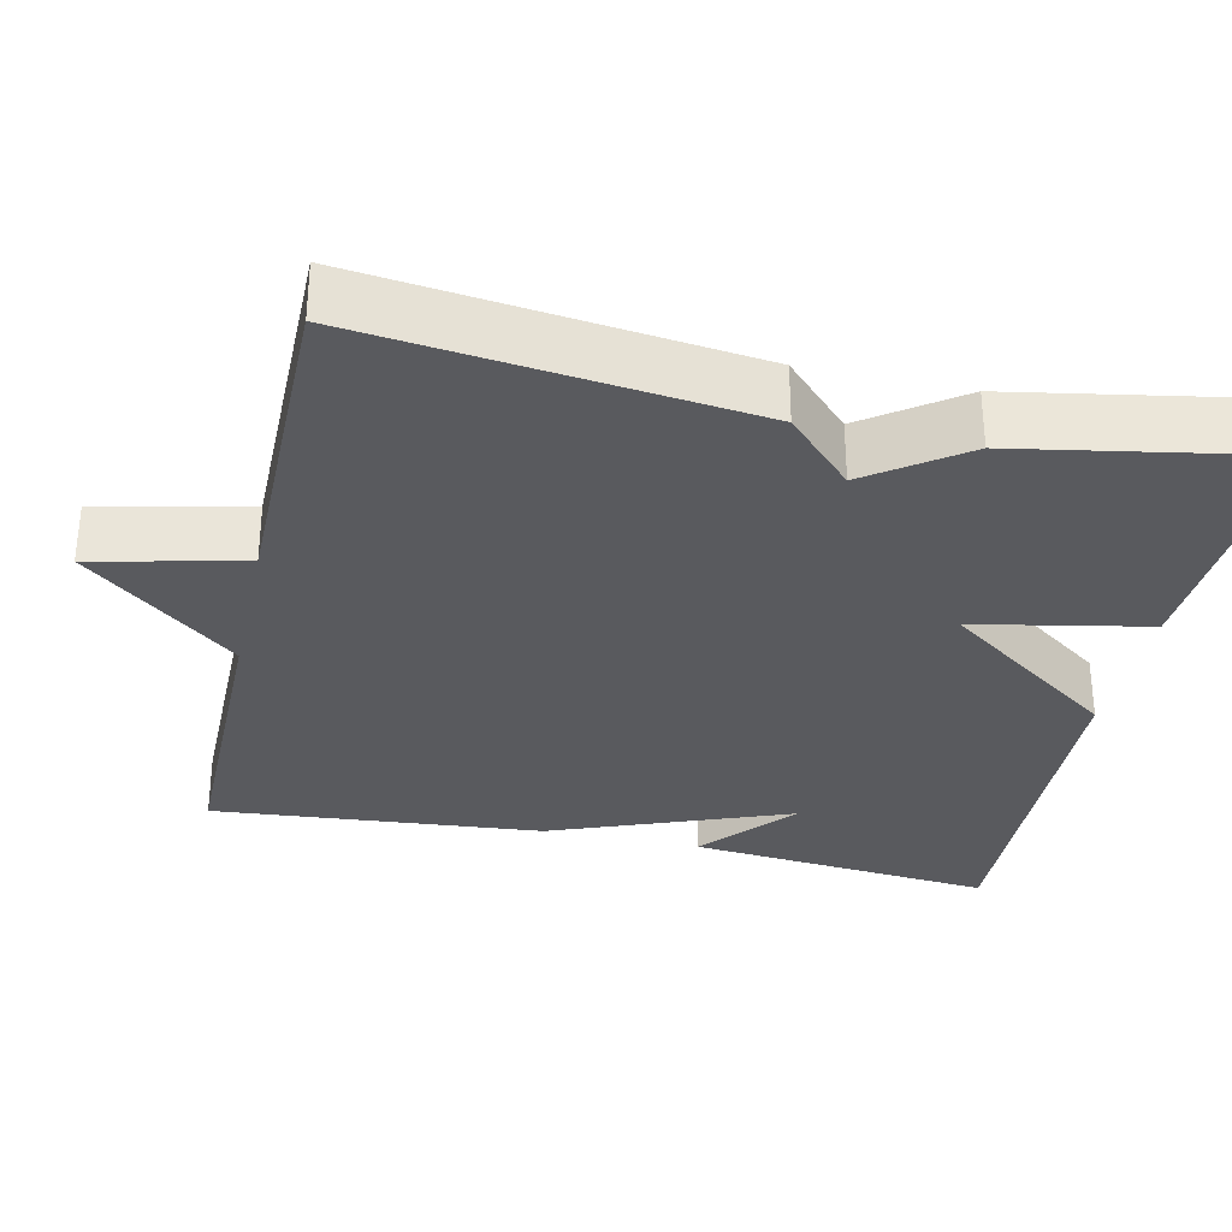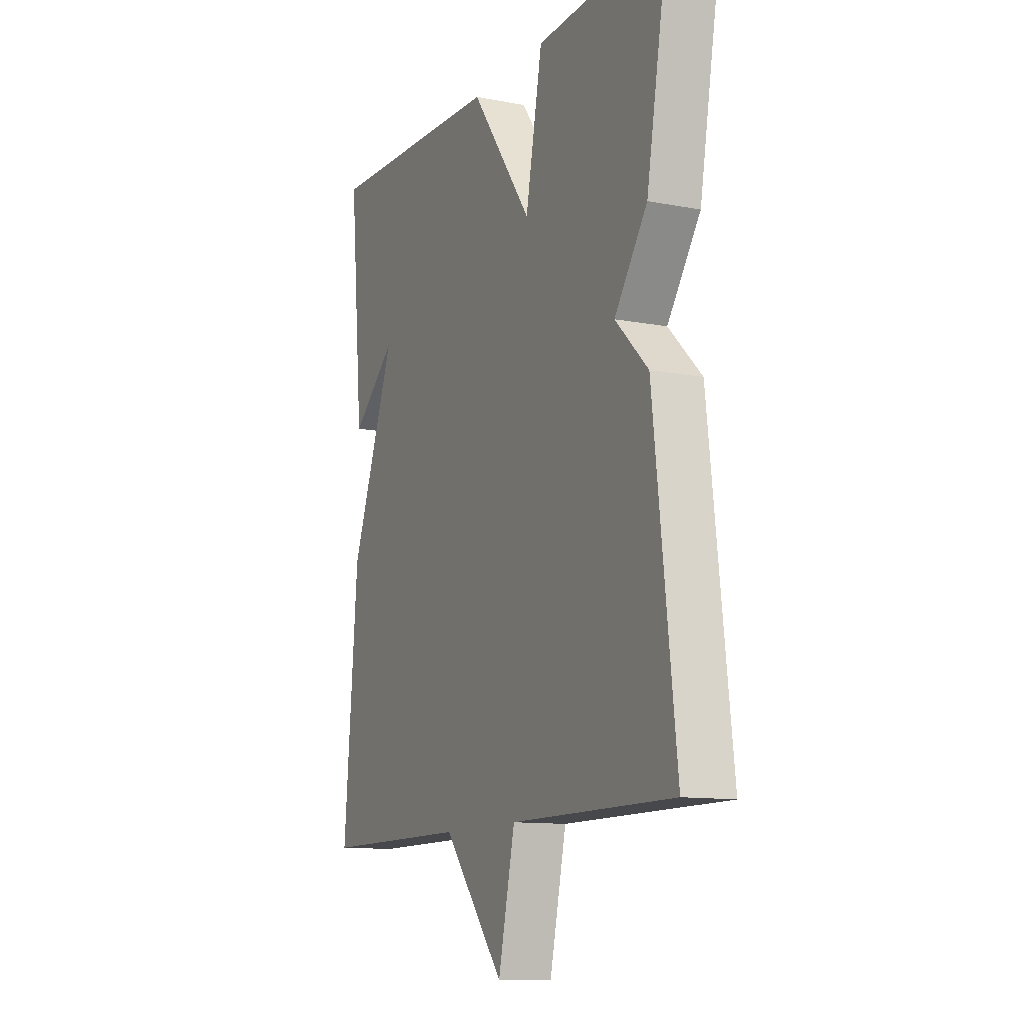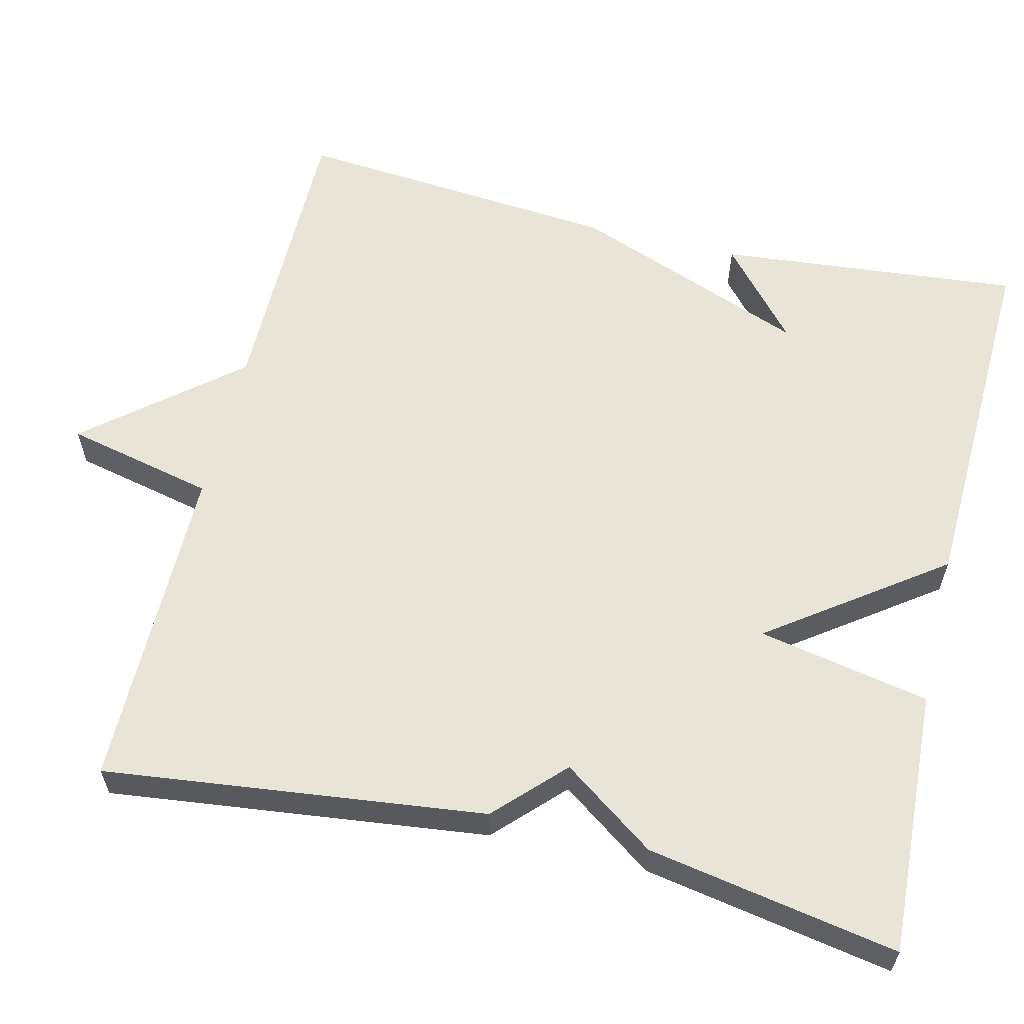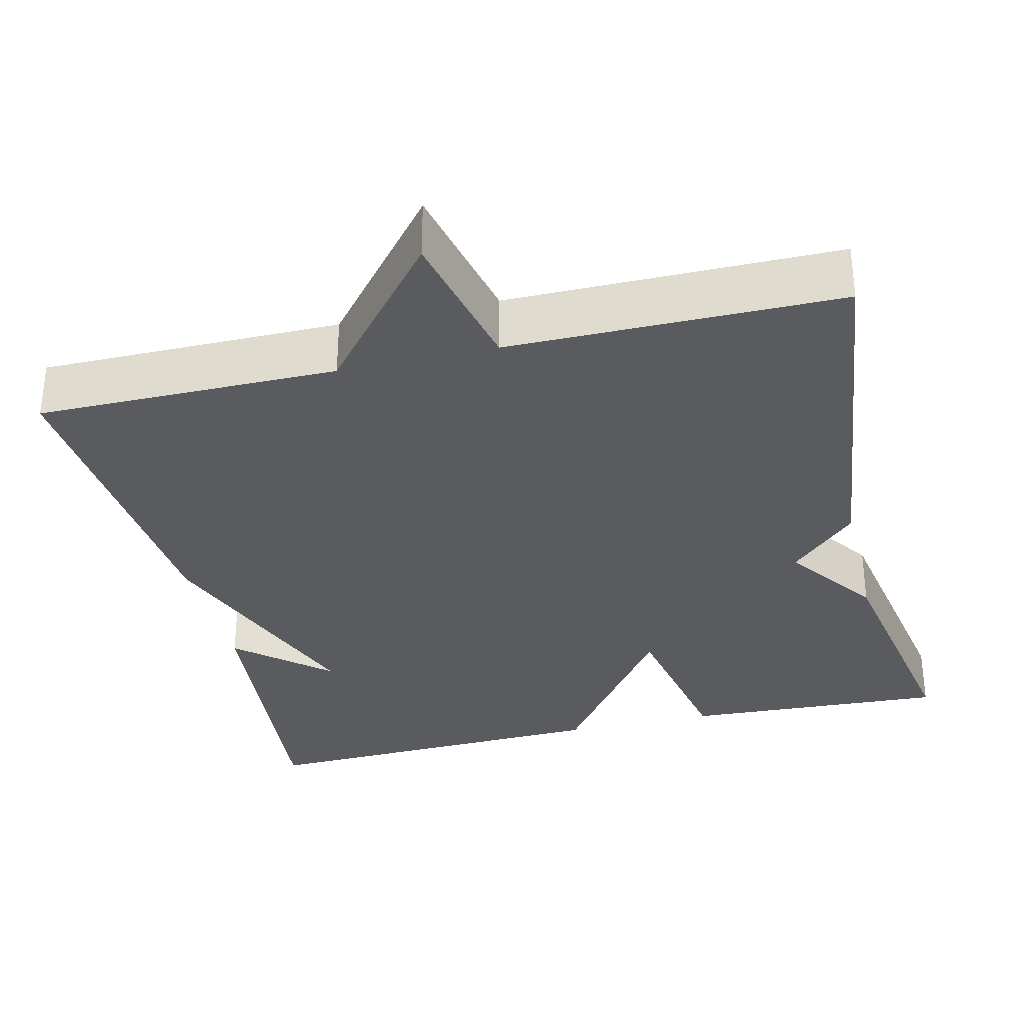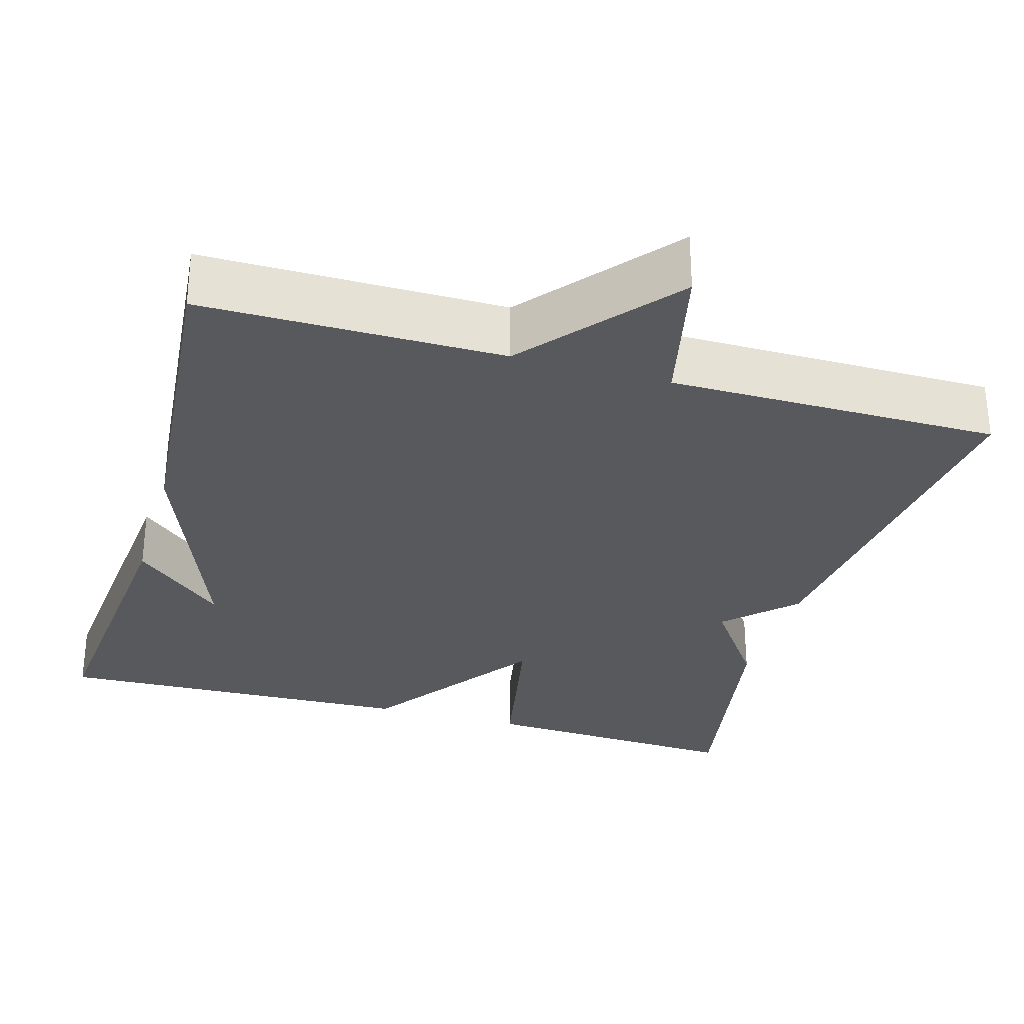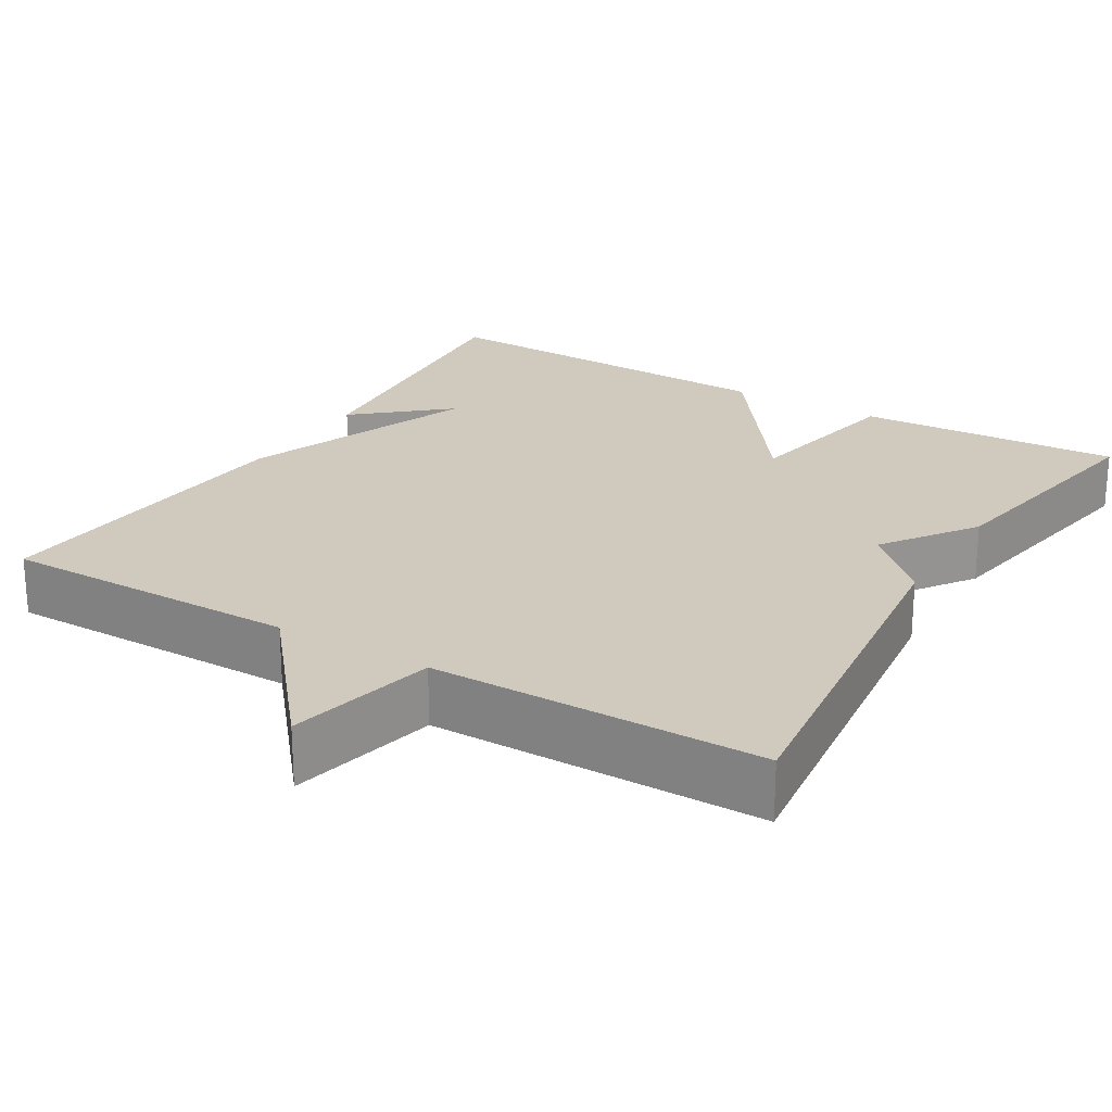
<metadata>
{"format":"obj","ext":"obj","renderer":"f3d","projection":"perspective","resolution":1024,"background":"white","views":[{"elev":-31.8,"azim":-102.5,"up":"+Y"},{"elev":-11.6,"azim":-114.9,"up":"+Z"},{"elev":60.0,"azim":-76.5,"up":"+Y"},{"elev":-32.7,"azim":-166.6,"up":"+Y"},{"elev":-30.2,"azim":163.9,"up":"+Y"},{"elev":23.1,"azim":-149.1,"up":"+Y"}]}
</metadata>
<code>
v -0.5 0.07 0.5
v -0.163 0.07 0.483
v -0.12 0.07 0.265
v 0.037 0.07 0.483
v 0.5 0.07 0.5
v 0.464 0.07 0.115
v 0.349 0.07 0.214
v 0.464 0.07 -0.085
v 0.5 0.07 -0.5
v 0.119 0.07 -0.5
v -0.038 0.07 -0.689
v -0.081 0.07 -0.5
v -0.5 0.07 -0.5
v -0.443 0.07 -0.017
v -0.359 0.07 0.065
v -0.443 0.07 0.183
v -0.5 0 0.5
v -0.163 0 0.483
v -0.12 0 0.265
v 0.037 0 0.483
v 0.5 0 0.5
v 0.464 0 0.115
v 0.349 0 0.214
v 0.464 0 -0.085
v 0.5 0 -0.5
v 0.119 0 -0.5
v -0.038 0 -0.689
v -0.081 0 -0.5
v -0.5 0 -0.5
v -0.443 0 -0.017
v -0.359 0 0.065
v -0.443 0 0.183
f 1 2 3
f 16 1 3
f 15 16 3
f 14 15 3
f 13 14 3
f 12 13 3
f 12 3 4
f 11 12 4
f 10 11 4
f 9 10 4
f 8 9 4
f 7 8 4
f 4 5 6 7
f 19 18 17
f 19 17 32
f 19 32 31
f 19 31 30
f 19 30 29
f 19 29 28
f 20 19 28
f 20 28 27
f 20 27 26
f 20 26 25
f 20 25 24
f 20 24 23
f 23 22 21 20
f 1 17 18 2
f 2 18 19 3
f 3 19 20 4
f 4 20 21 5
f 5 21 22 6
f 6 22 23 7
f 7 23 24 8
f 8 24 25 9
f 9 25 26 10
f 10 26 27 11
f 11 27 28 12
f 12 28 29 13
f 13 29 30 14
f 14 30 31 15
f 15 31 32 16
f 16 32 17 1

</code>
